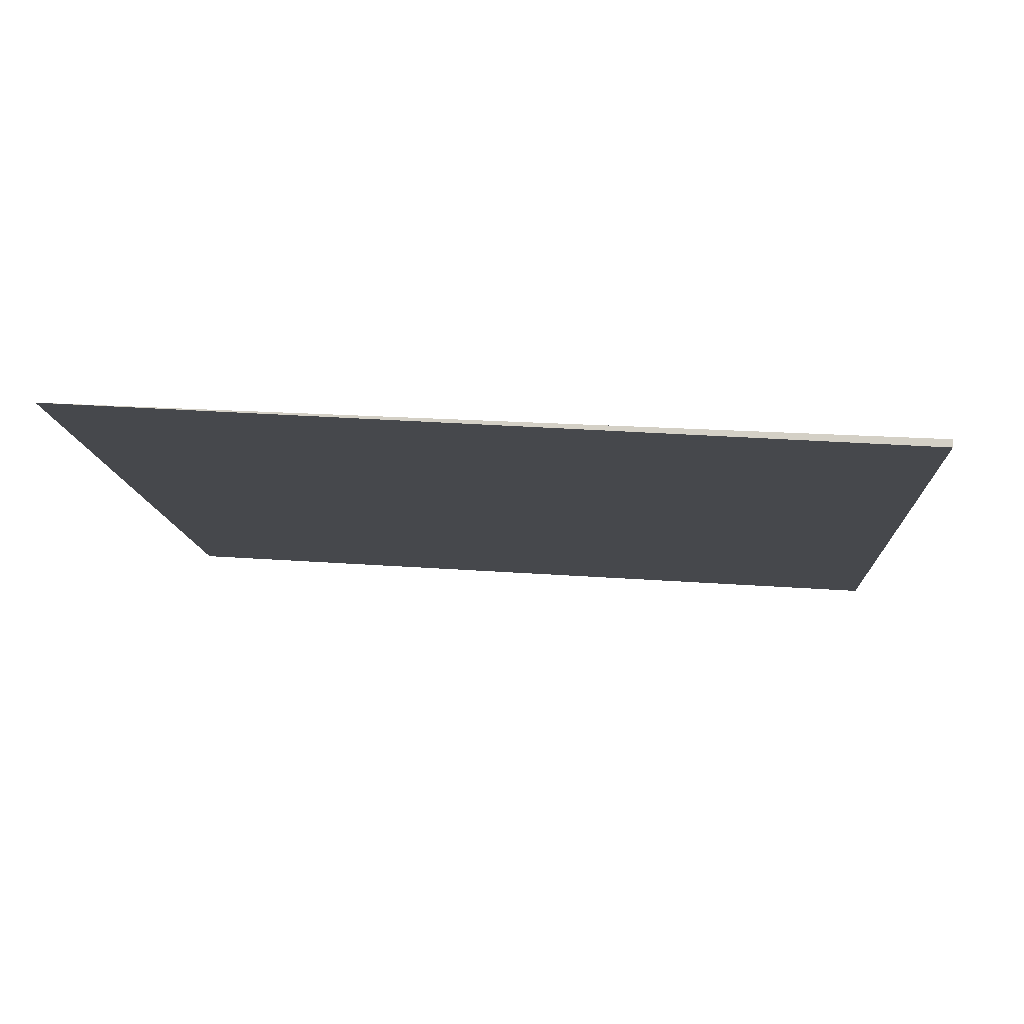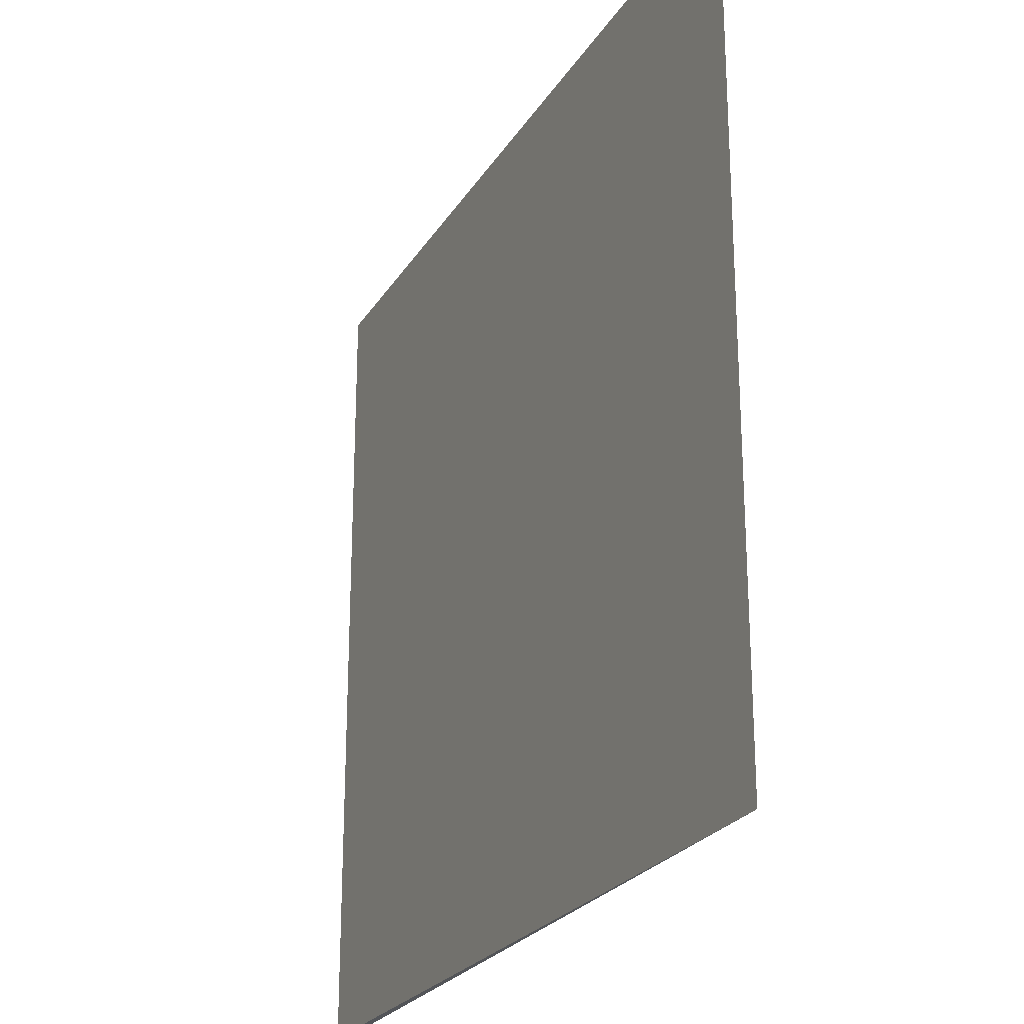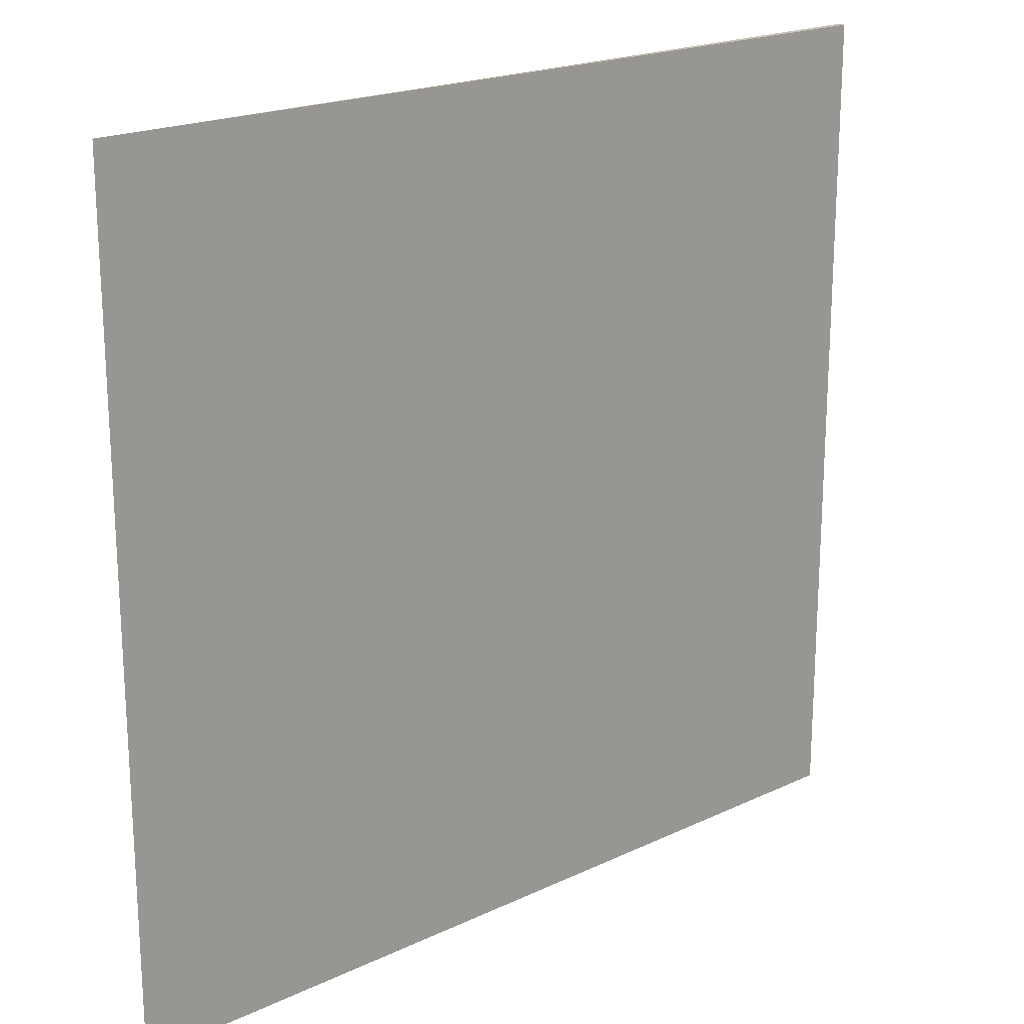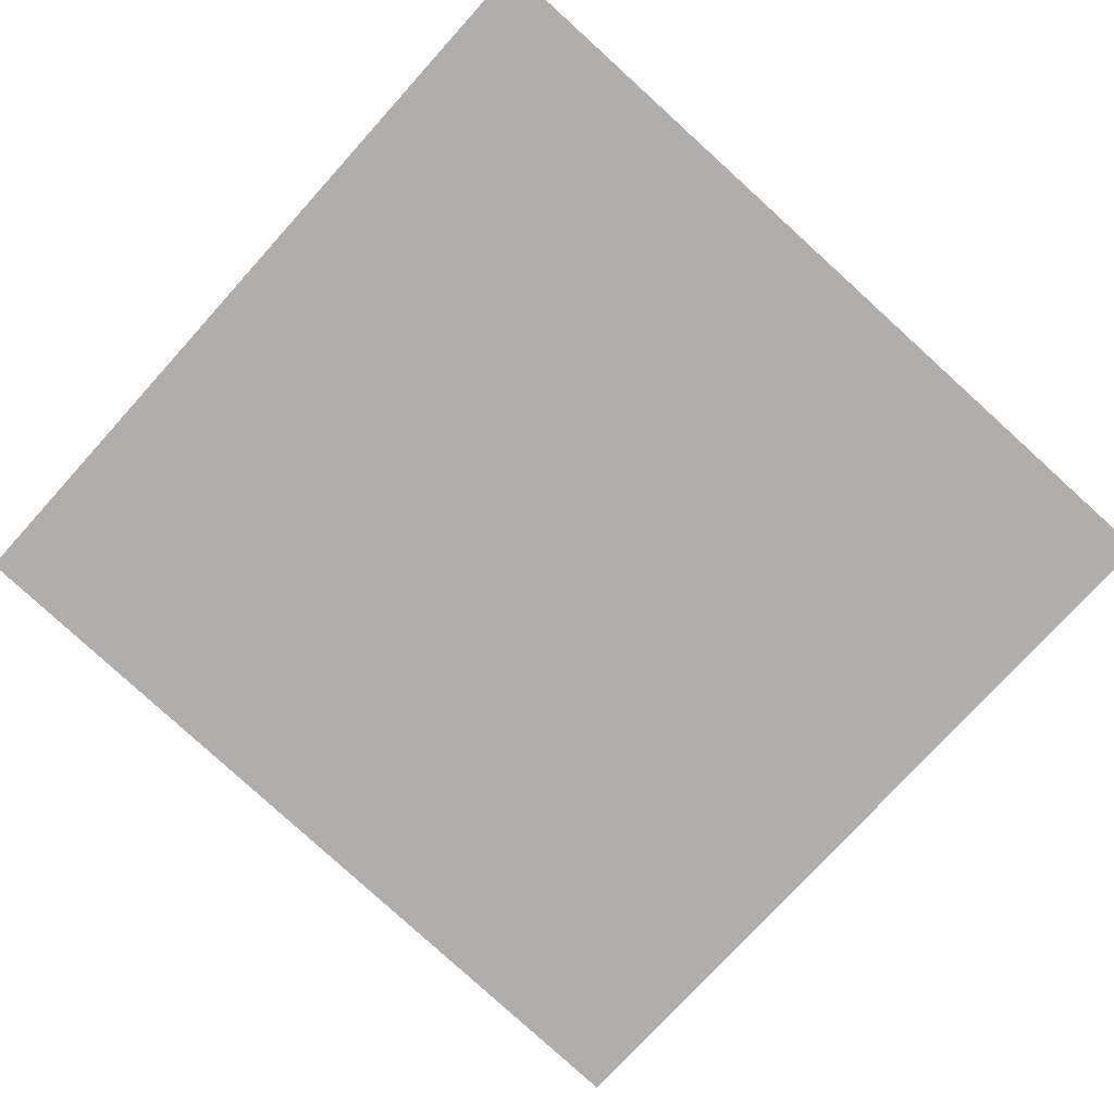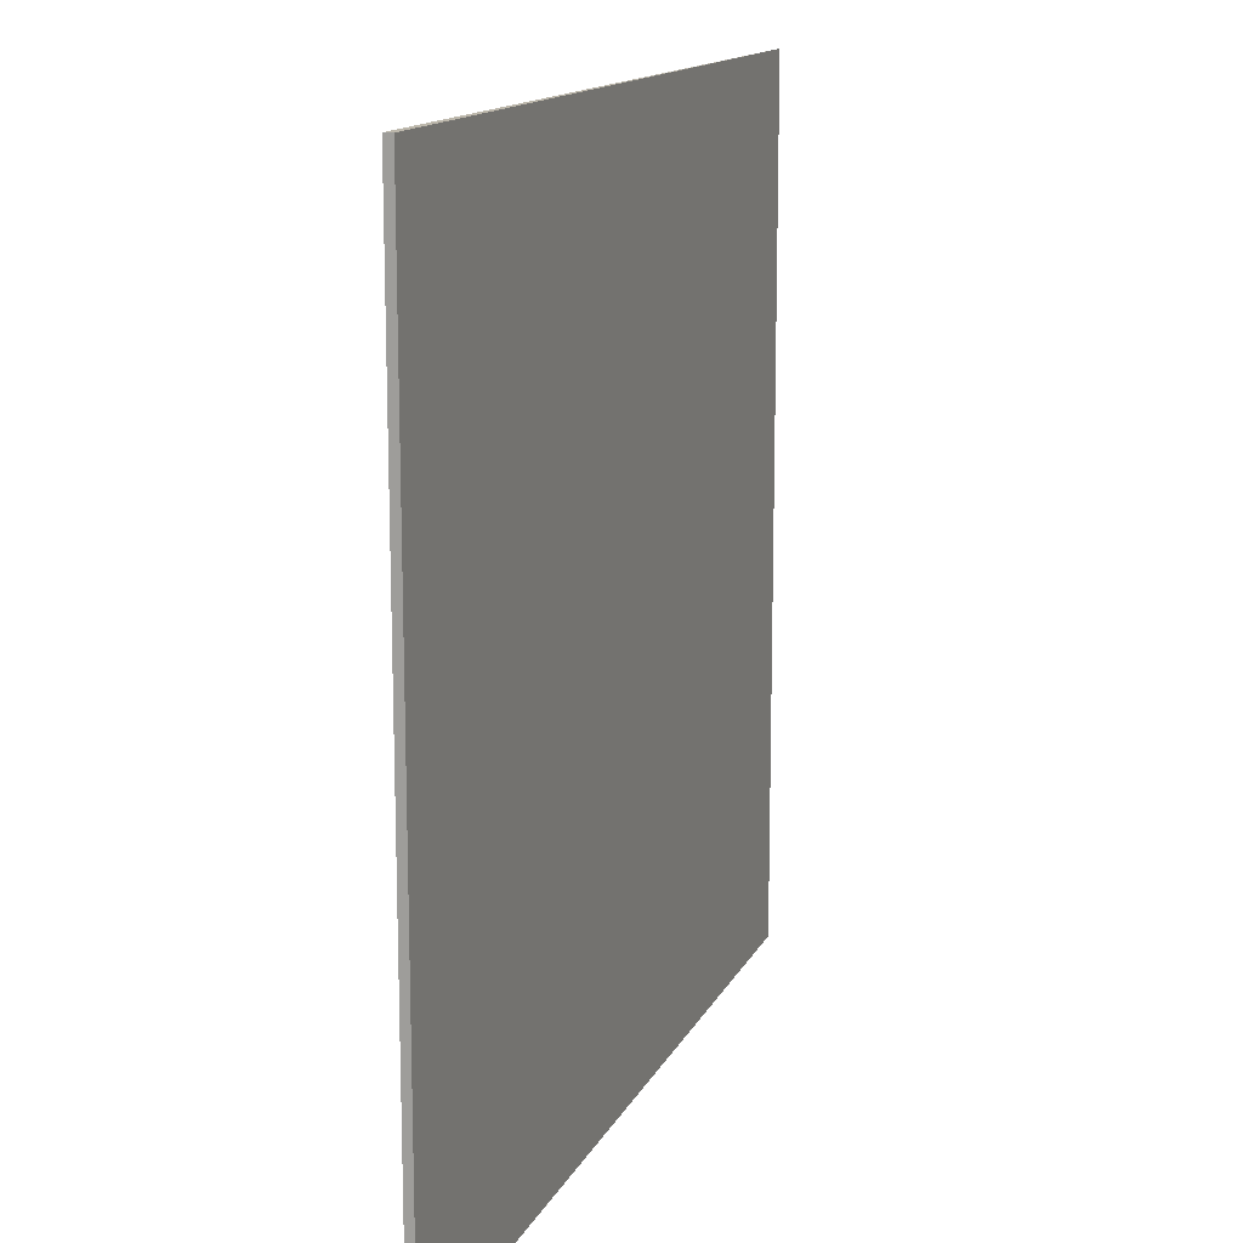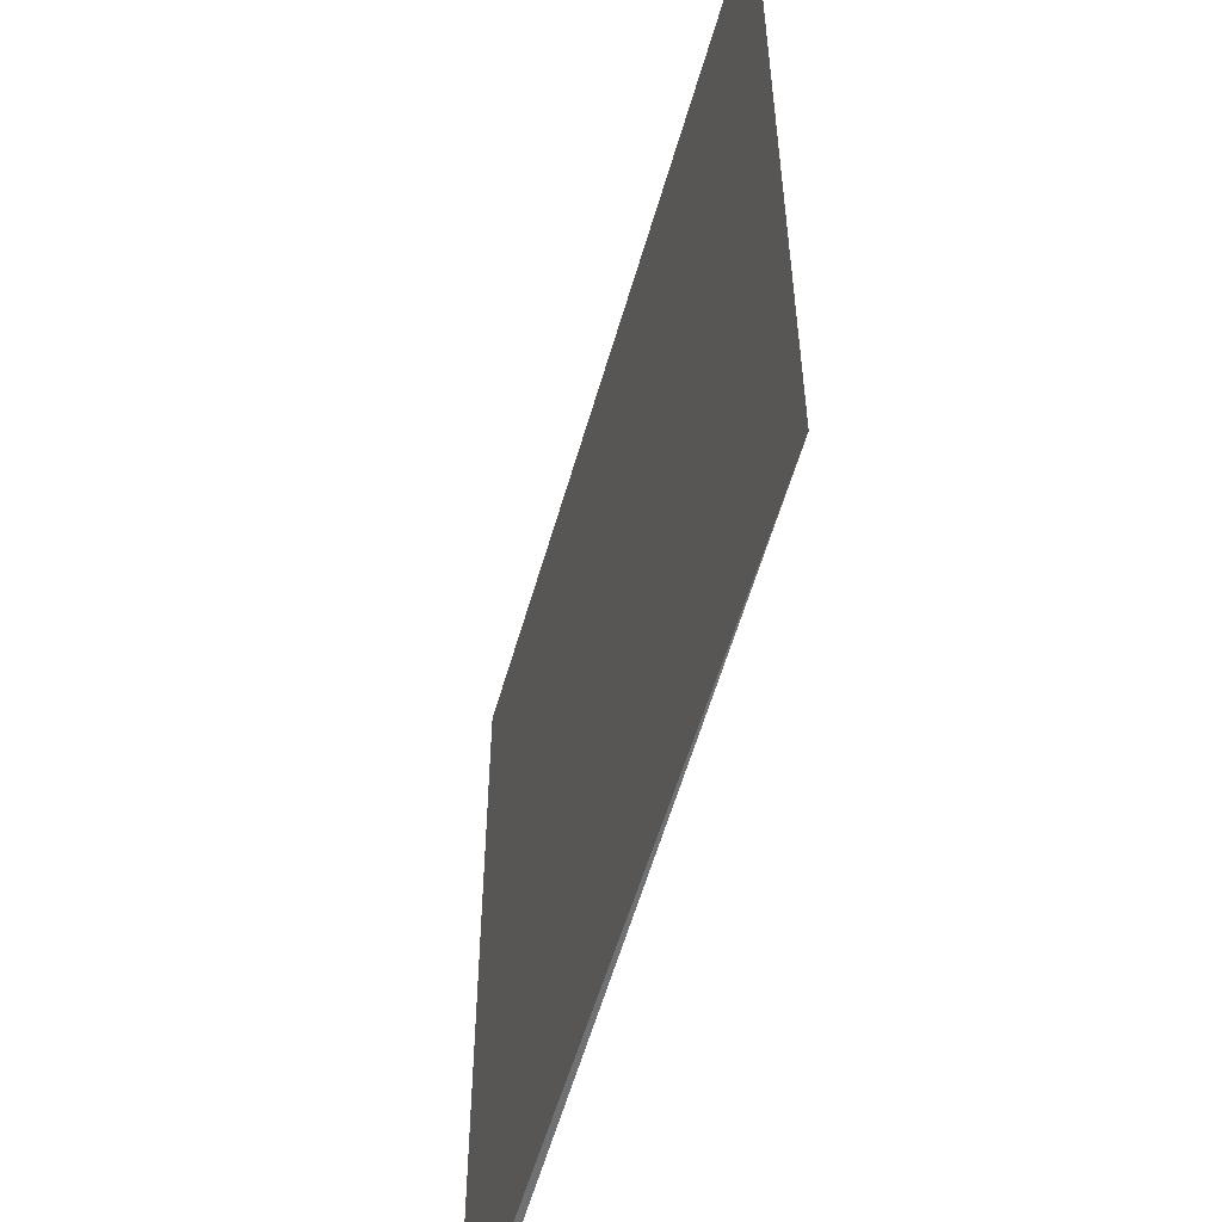
<metadata>
{"format":"obj","ext":"obj","renderer":"f3d","projection":"perspective","resolution":1024,"background":"white","views":[{"elev":-11.5,"azim":3.2,"up":"+Z"},{"elev":-24.0,"azim":-110.6,"up":"+Y"},{"elev":20.0,"azim":-37.8,"up":"+Y"},{"elev":-75.9,"azim":-42.1,"up":"+Z"},{"elev":14.4,"azim":112.3,"up":"+Y"},{"elev":-55.1,"azim":-102.0,"up":"+Y"}]}
</metadata>
<code>
v  7.129 6.79 -0.392
v  7.123 6.79 -0.457
v  0 6.79 4.158e-16
v  7.129 2.4e-17 -0.392
v  7.123 2.798e-17 -0.457
v  0 0 0
g defaultobject
f 1 2 3
f 4 2 1
f 2 4 5
f 5 3 2
f 3 5 6
f 6 1 3
f 1 6 4
f 6 5 4

</code>
